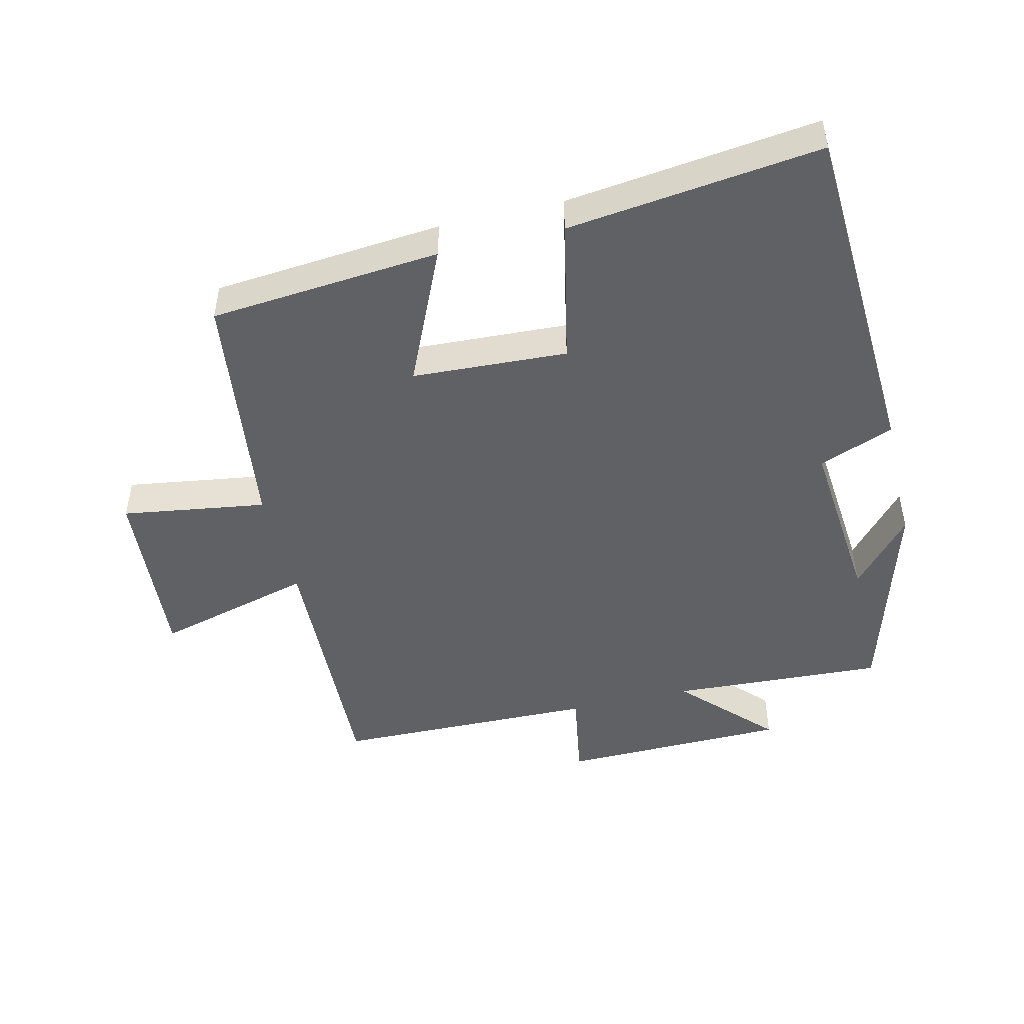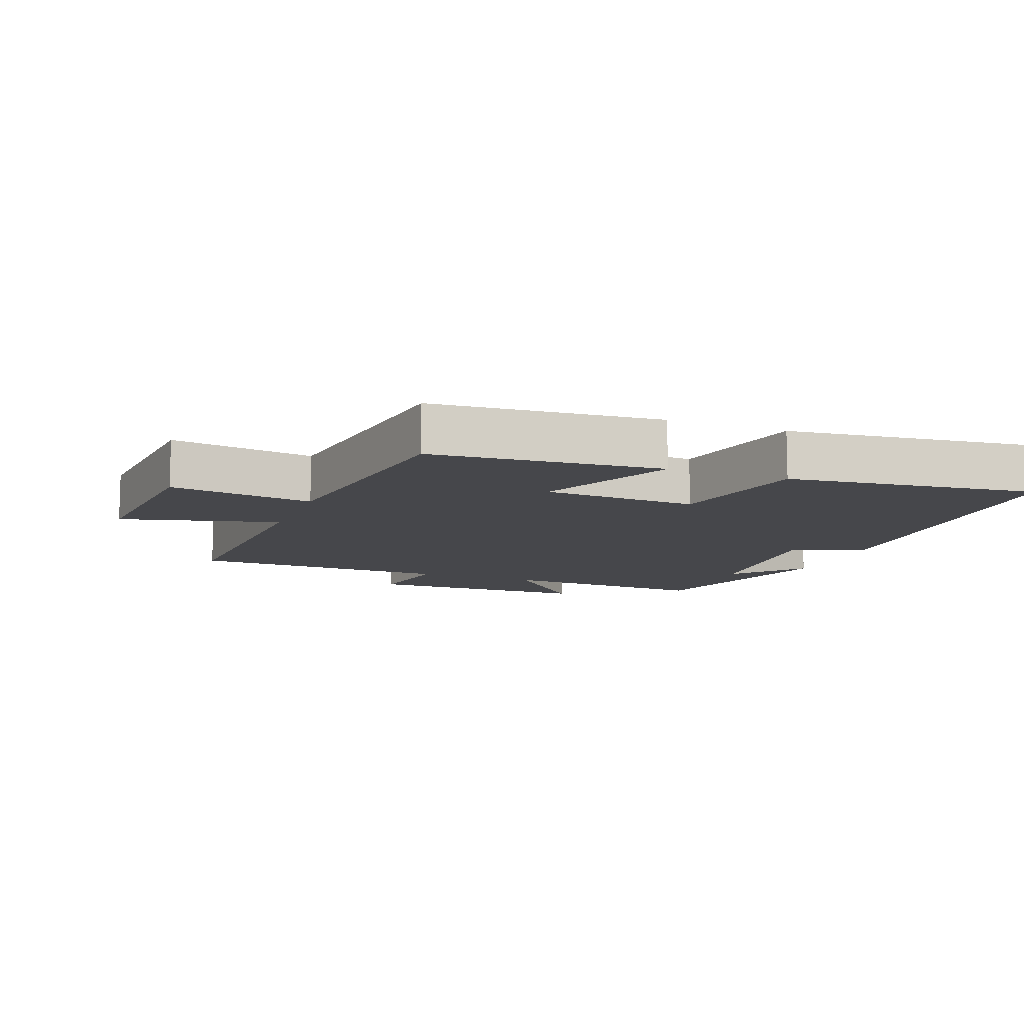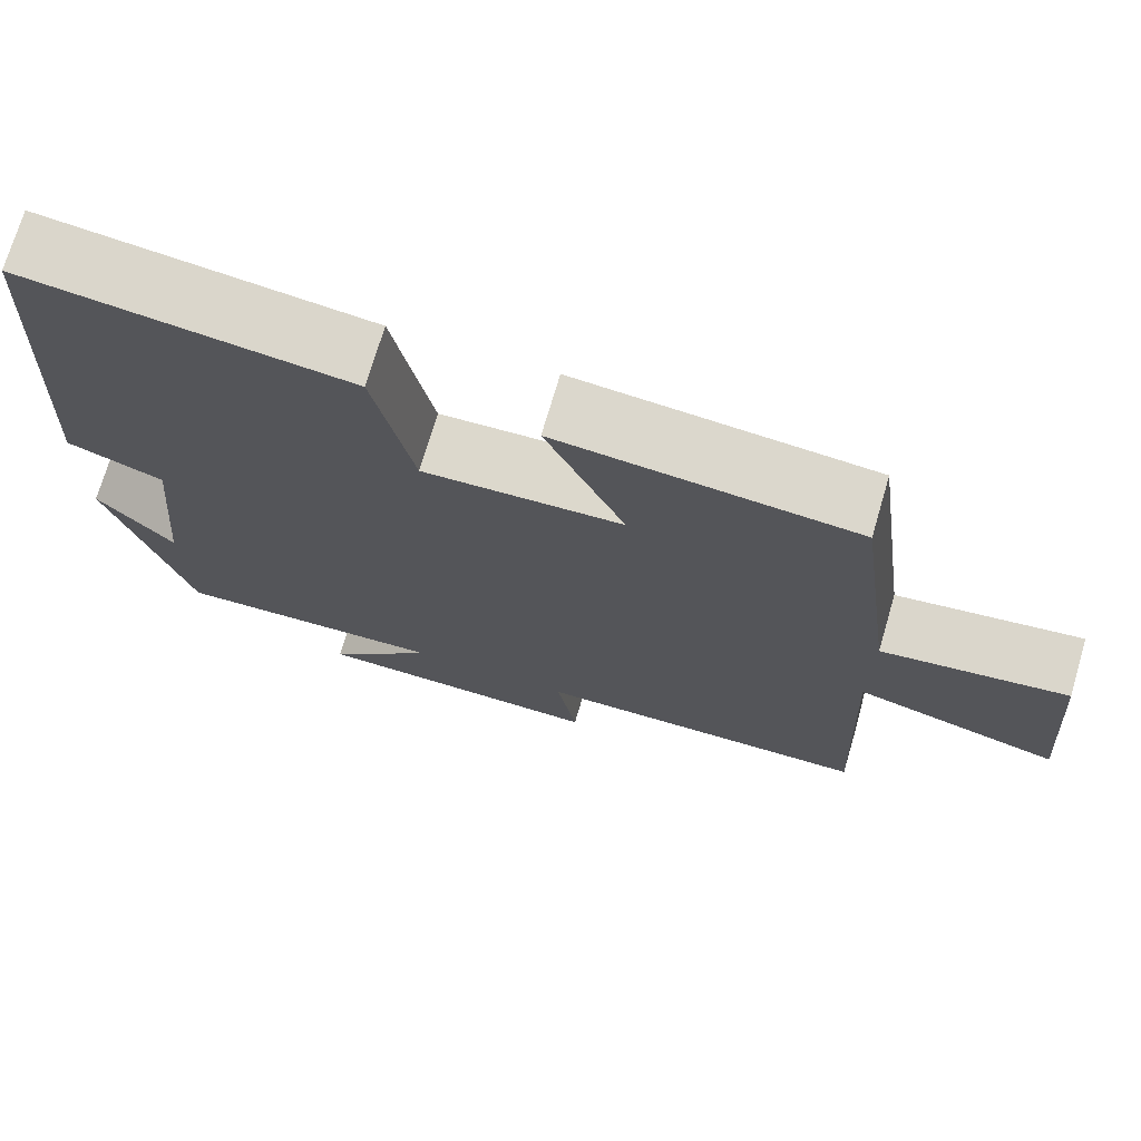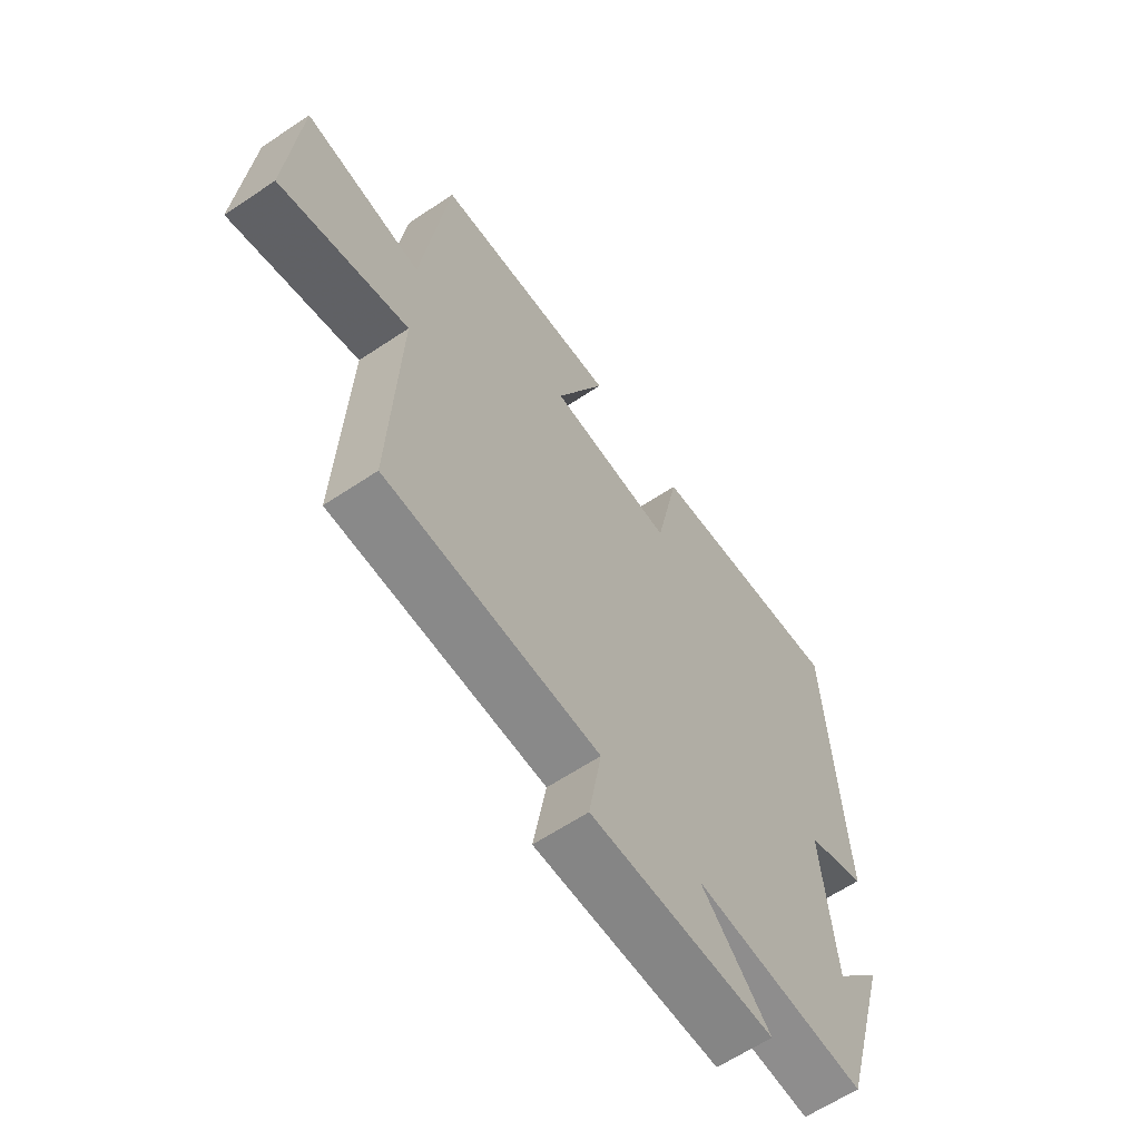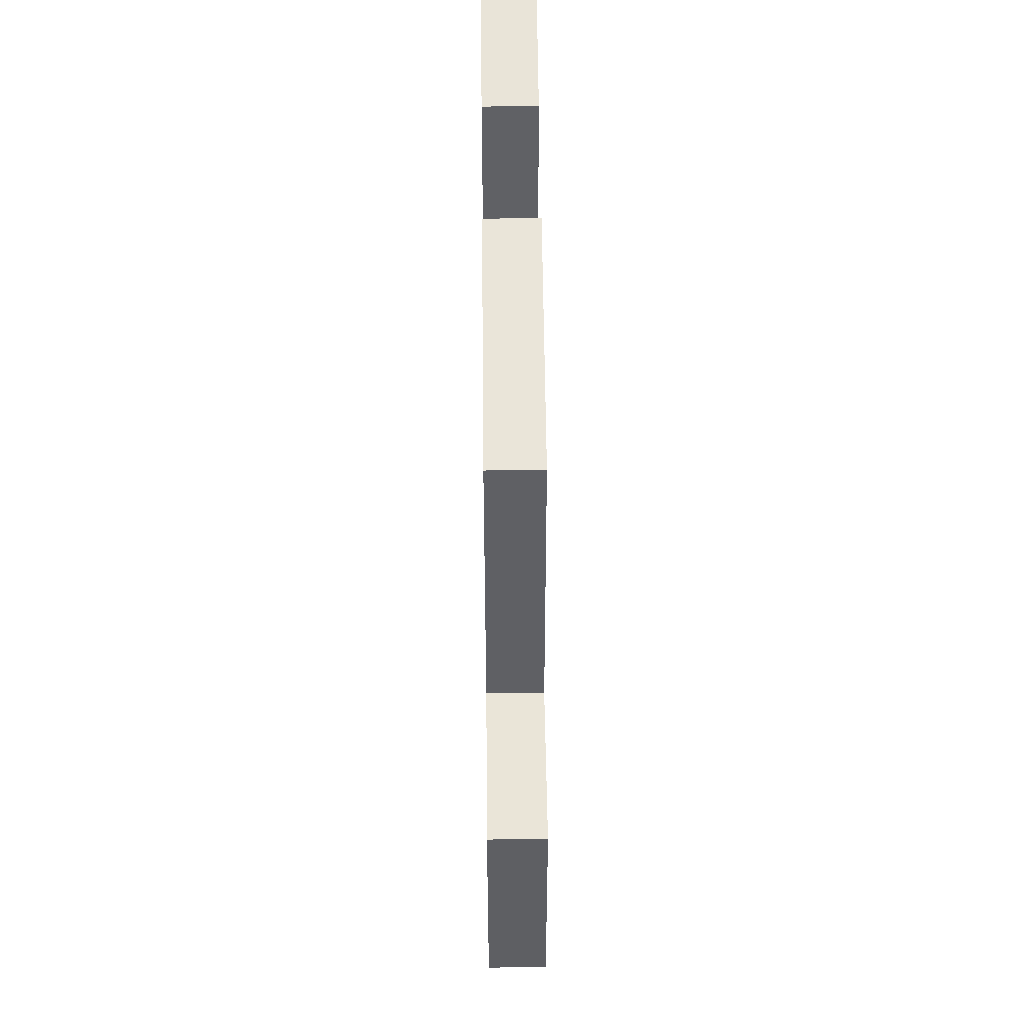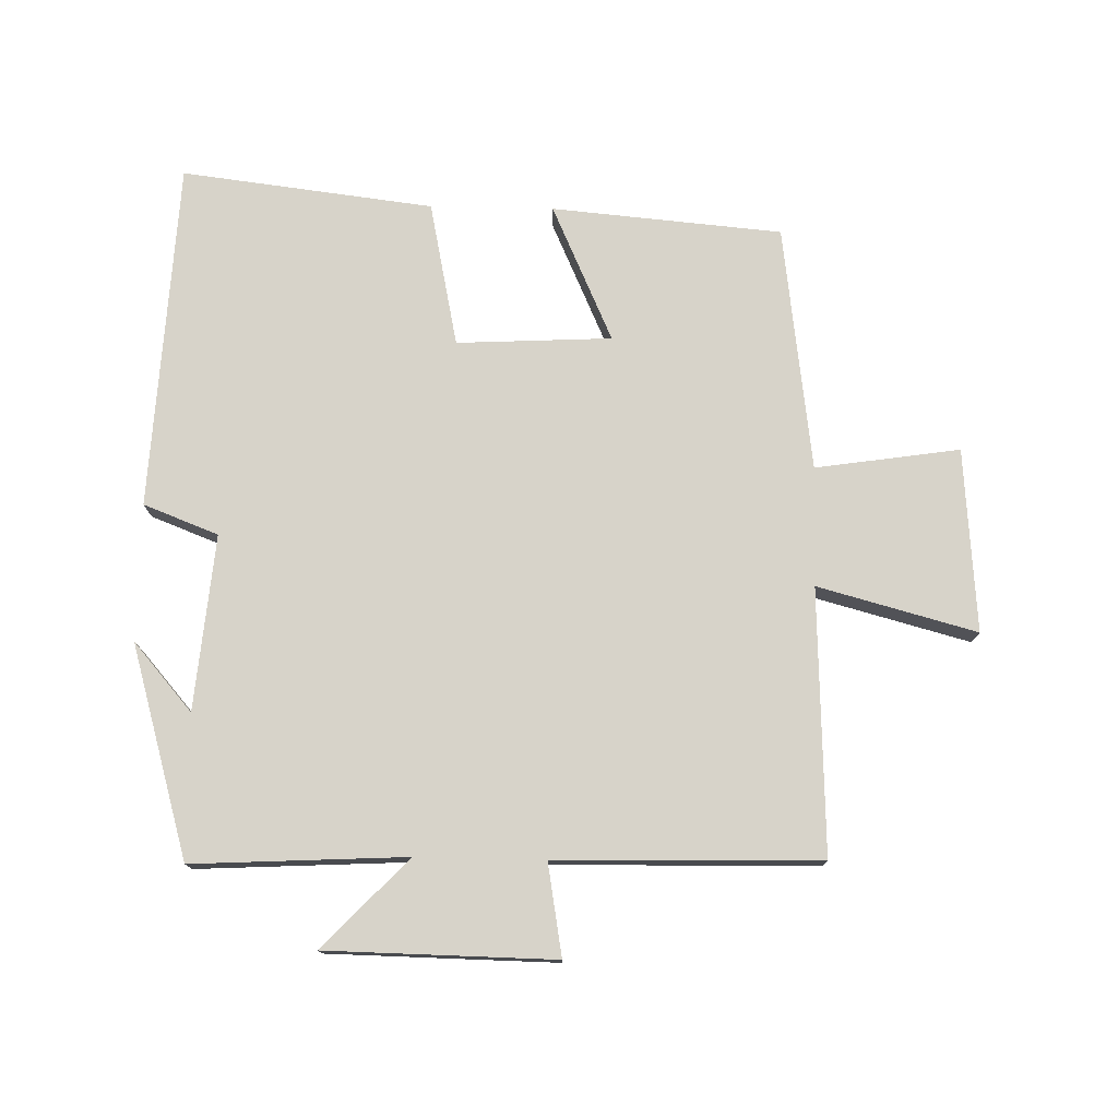
<metadata>
{"format":"obj","ext":"obj","renderer":"f3d","projection":"perspective","resolution":1024,"background":"white","views":[{"elev":-47.6,"azim":13.5,"up":"+Y"},{"elev":-10.8,"azim":-21.1,"up":"+Y"},{"elev":72.6,"azim":-163.6,"up":"+Z"},{"elev":-62.4,"azim":-55.8,"up":"+Z"},{"elev":53.1,"azim":-90.6,"up":"+Z"},{"elev":76.2,"azim":-178.8,"up":"+Y"}]}
</metadata>
<code>
v -0.516 0.07 -0.493
v -0.5 0.07 -0.089
v -0.742 0.07 -0.154
v -0.72 0.07 0.126
v -0.5 0.07 0.093
v -0.451 0.07 0.469
v -0.1 0.07 0.5
v -0.194 0.07 0.291
v 0.042 0.07 0.279
v 0.088 0.07 0.5
v 0.472 0.07 0.547
v 0.5 0.07 0.015
v 0.386 0.07 -0.029
v 0.41 0.07 -0.297
v 0.5 0.07 -0.193
v 0.406 0.07 -0.517
v 0.08 0.07 -0.5
v 0.21 0.07 -0.635
v -0.138 0.07 -0.641
v -0.114 0.07 -0.5
v -0.516 0 -0.493
v -0.5 0 -0.089
v -0.742 0 -0.154
v -0.72 0 0.126
v -0.5 0 0.093
v -0.451 0 0.469
v -0.1 0 0.5
v -0.194 0 0.291
v 0.042 0 0.279
v 0.088 0 0.5
v 0.472 0 0.547
v 0.5 0 0.015
v 0.386 0 -0.029
v 0.41 0 -0.297
v 0.5 0 -0.193
v 0.406 0 -0.517
v 0.08 0 -0.5
v 0.21 0 -0.635
v -0.138 0 -0.641
v -0.114 0 -0.5
f 17 18 19 20
f 17 20 1 2
f 16 17 2
f 14 15 16
f 13 14 16 2
f 11 12 13
f 10 11 13
f 9 10 13
f 8 9 13 2
f 7 8 2
f 6 7 2
f 5 6 2
f 2 3 4 5
f 40 39 38 37
f 22 21 40 37
f 22 37 36
f 36 35 34
f 22 36 34 33
f 33 32 31
f 33 31 30
f 33 30 29
f 22 33 29 28
f 22 28 27
f 22 27 26
f 22 26 25
f 25 24 23 22
f 1 21 22 2
f 2 22 23 3
f 3 23 24 4
f 4 24 25 5
f 5 25 26 6
f 6 26 27 7
f 7 27 28 8
f 8 28 29 9
f 9 29 30 10
f 10 30 31 11
f 11 31 32 12
f 12 32 33 13
f 13 33 34 14
f 14 34 35 15
f 15 35 36 16
f 16 36 37 17
f 17 37 38 18
f 18 38 39 19
f 19 39 40 20
f 20 40 21 1

</code>
